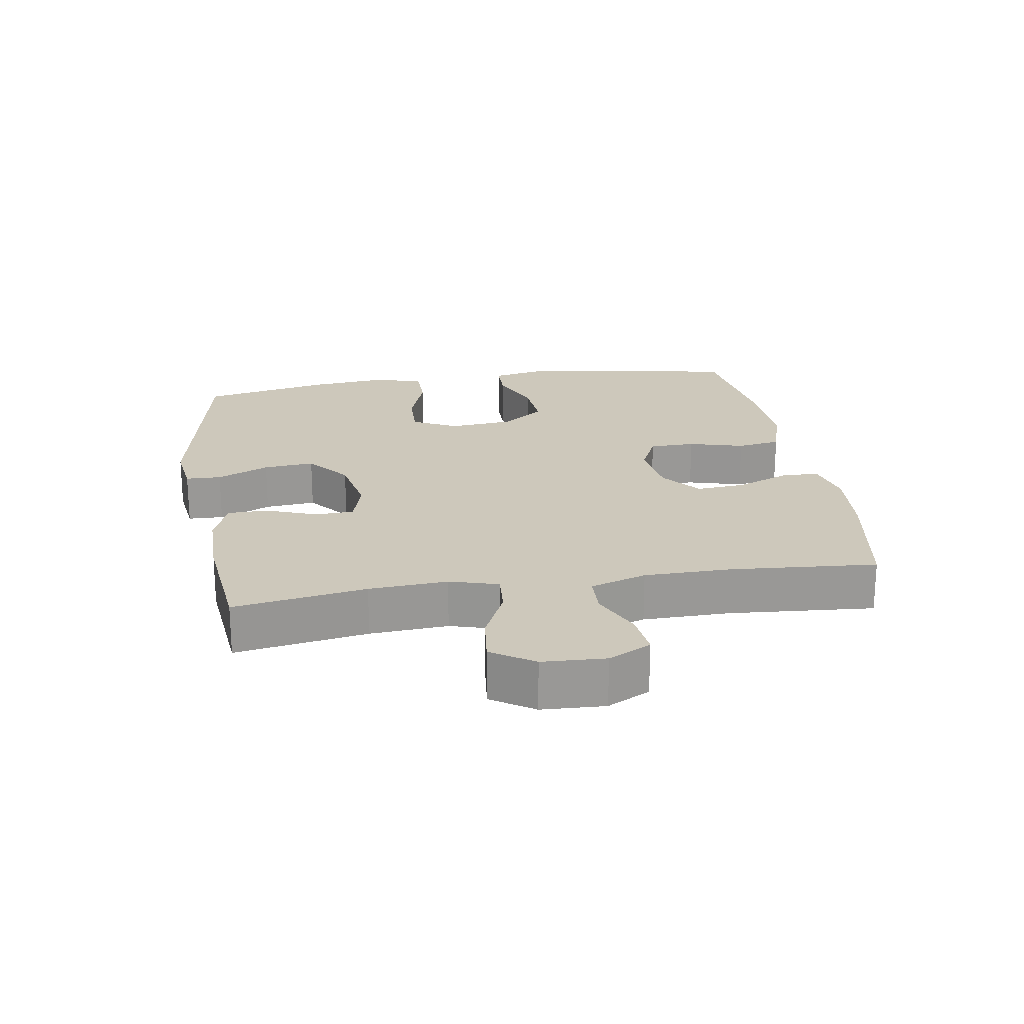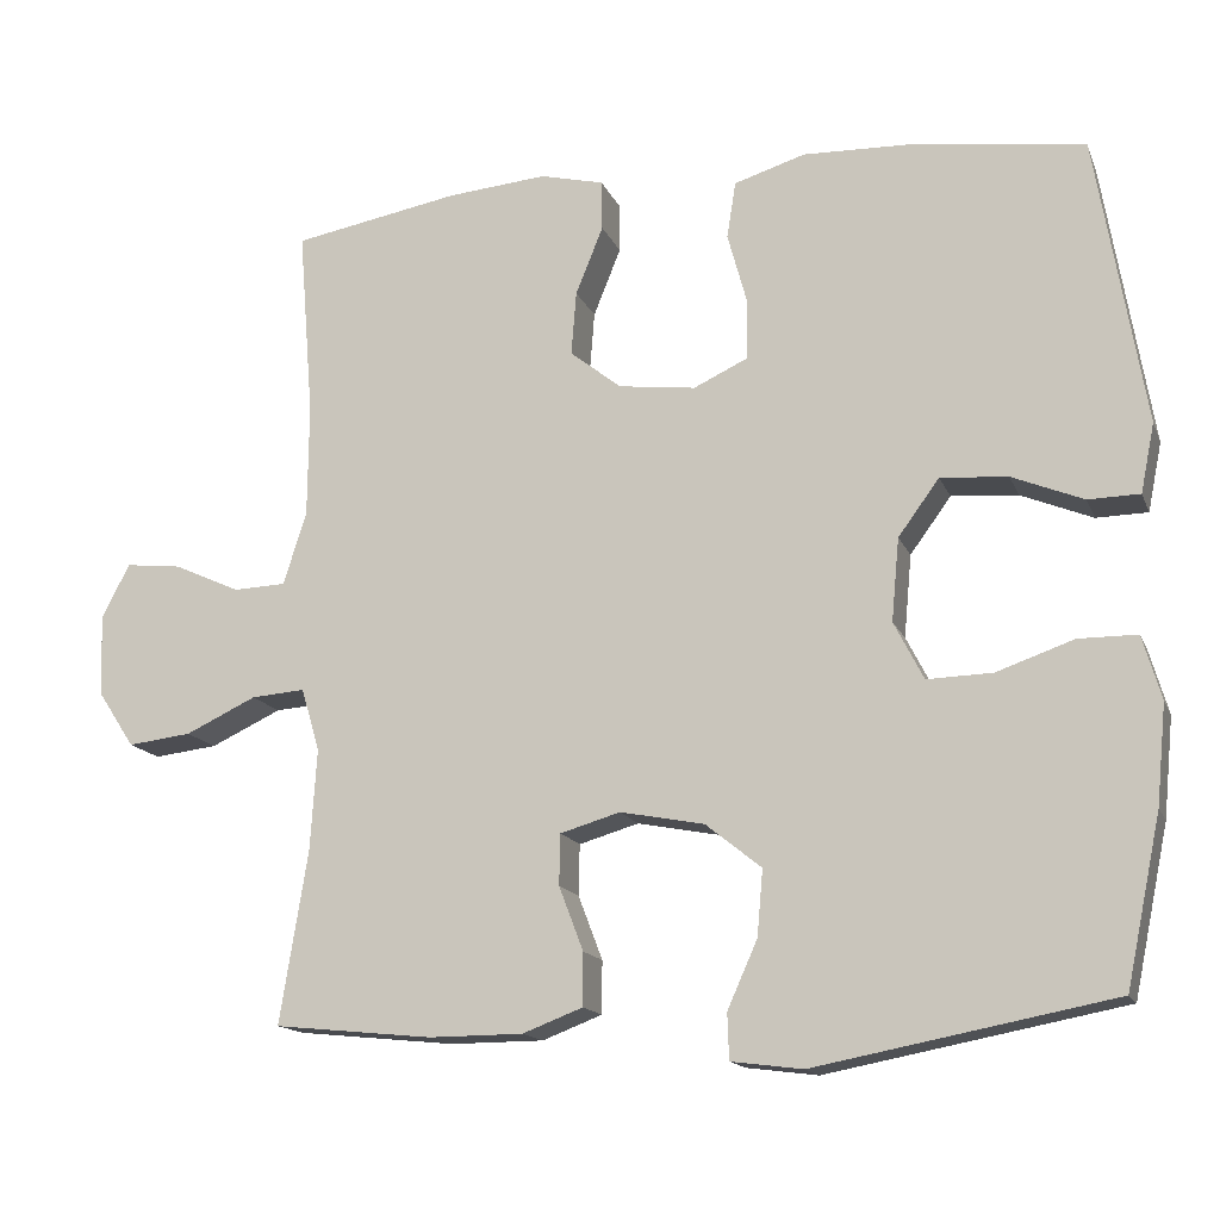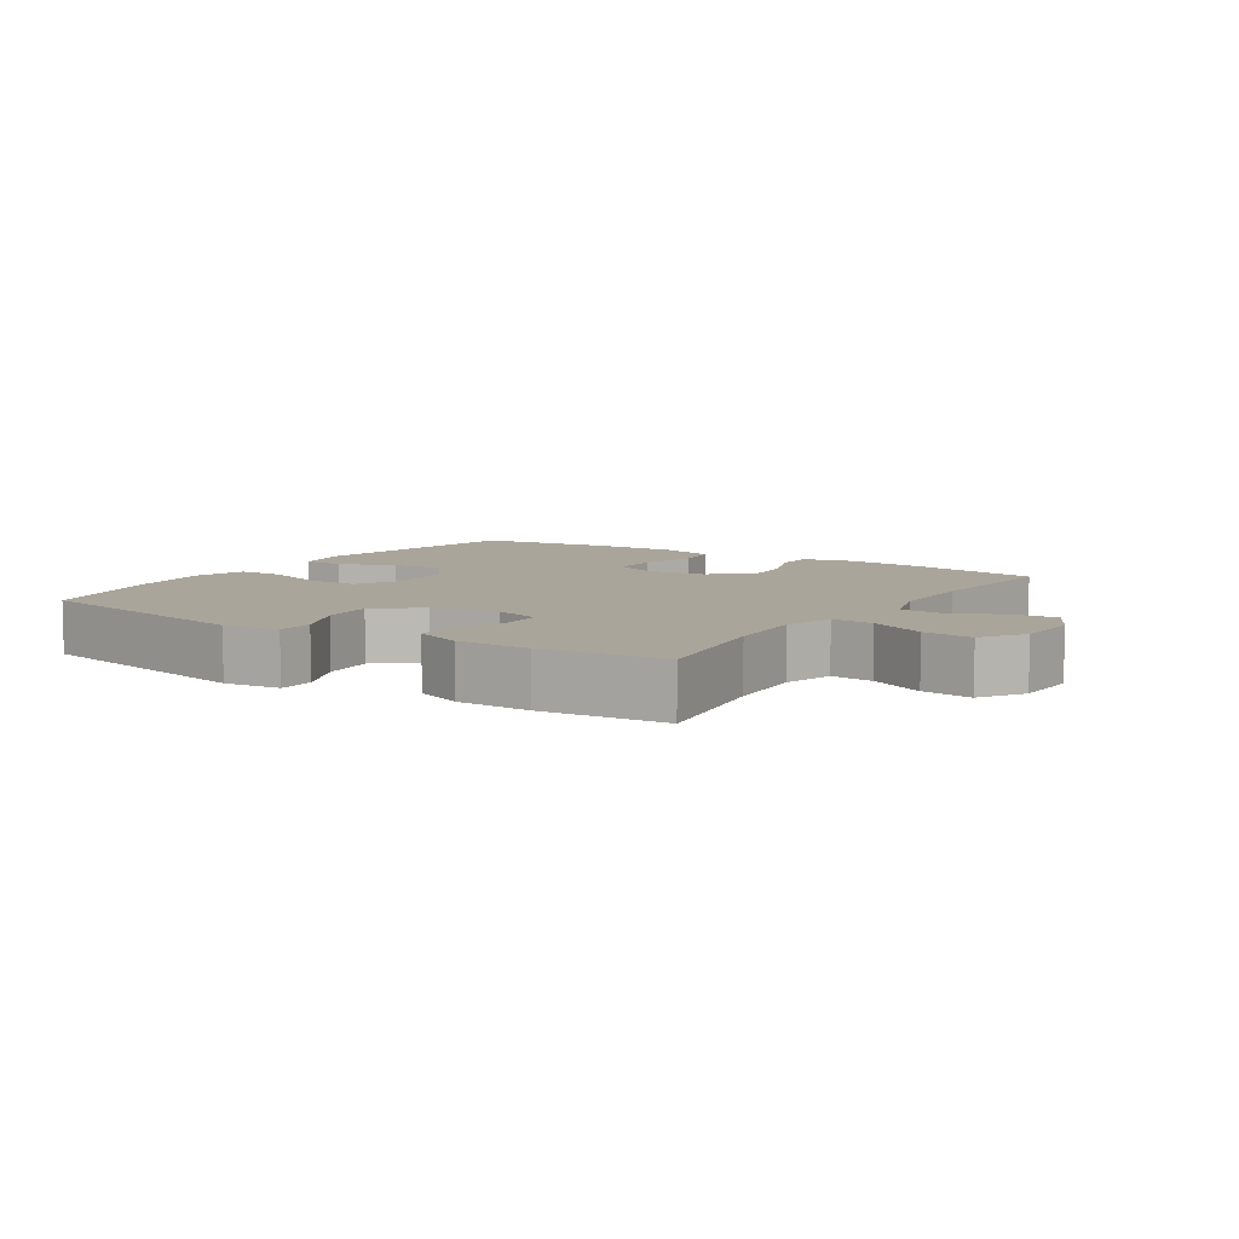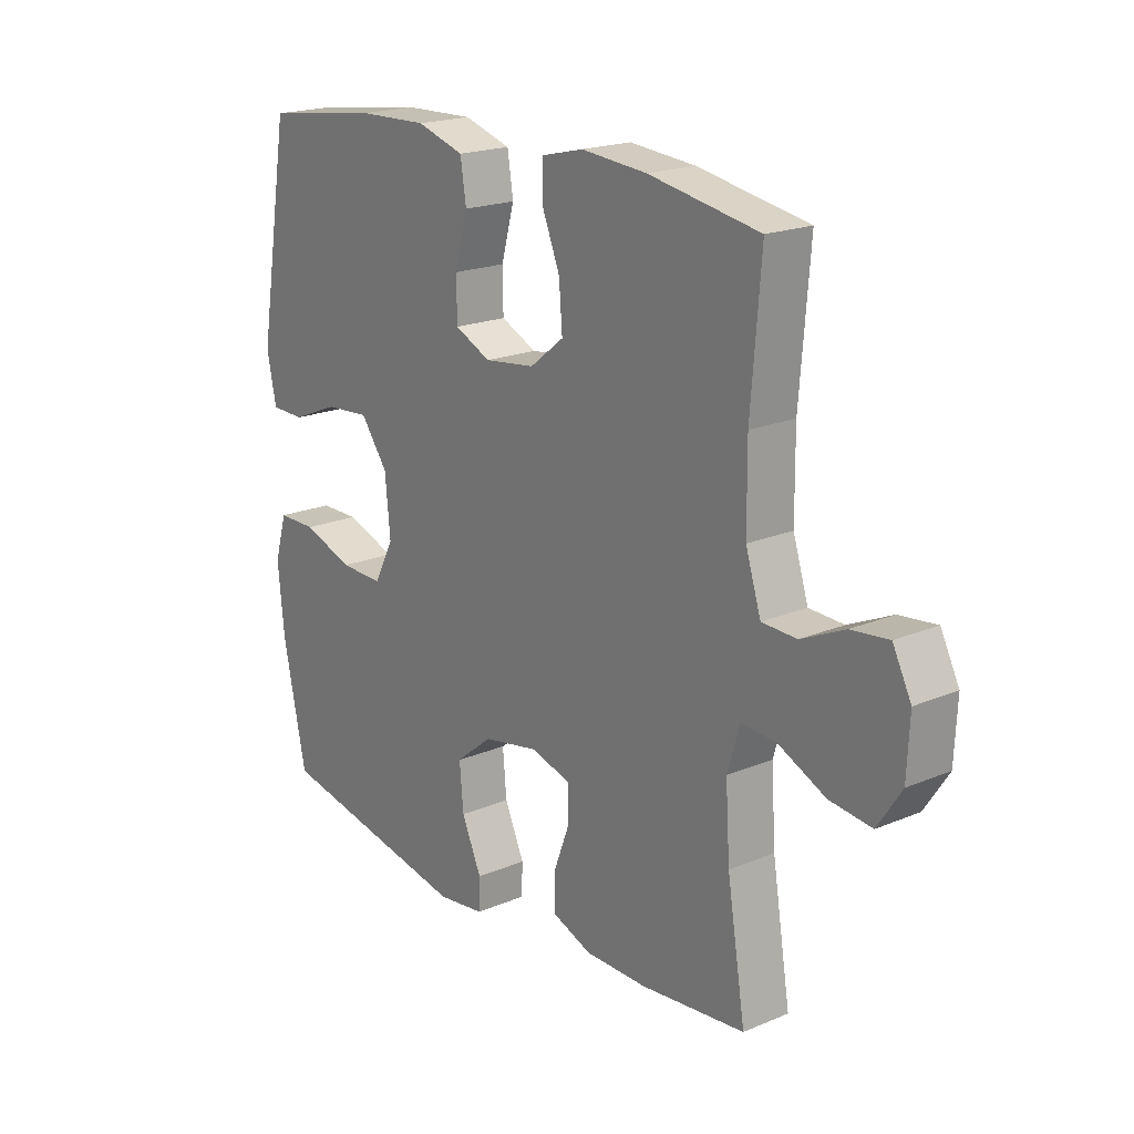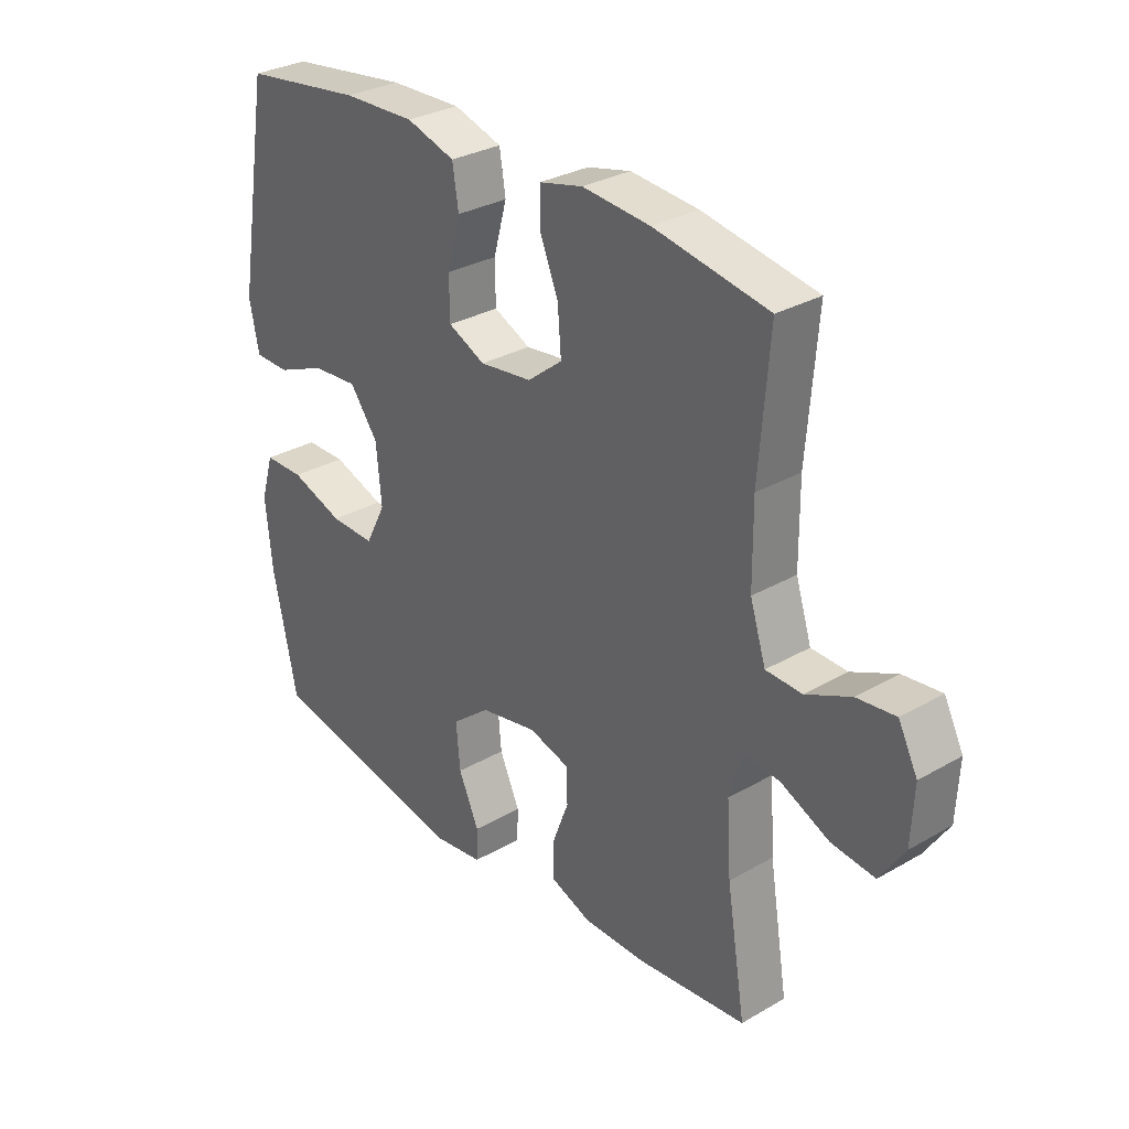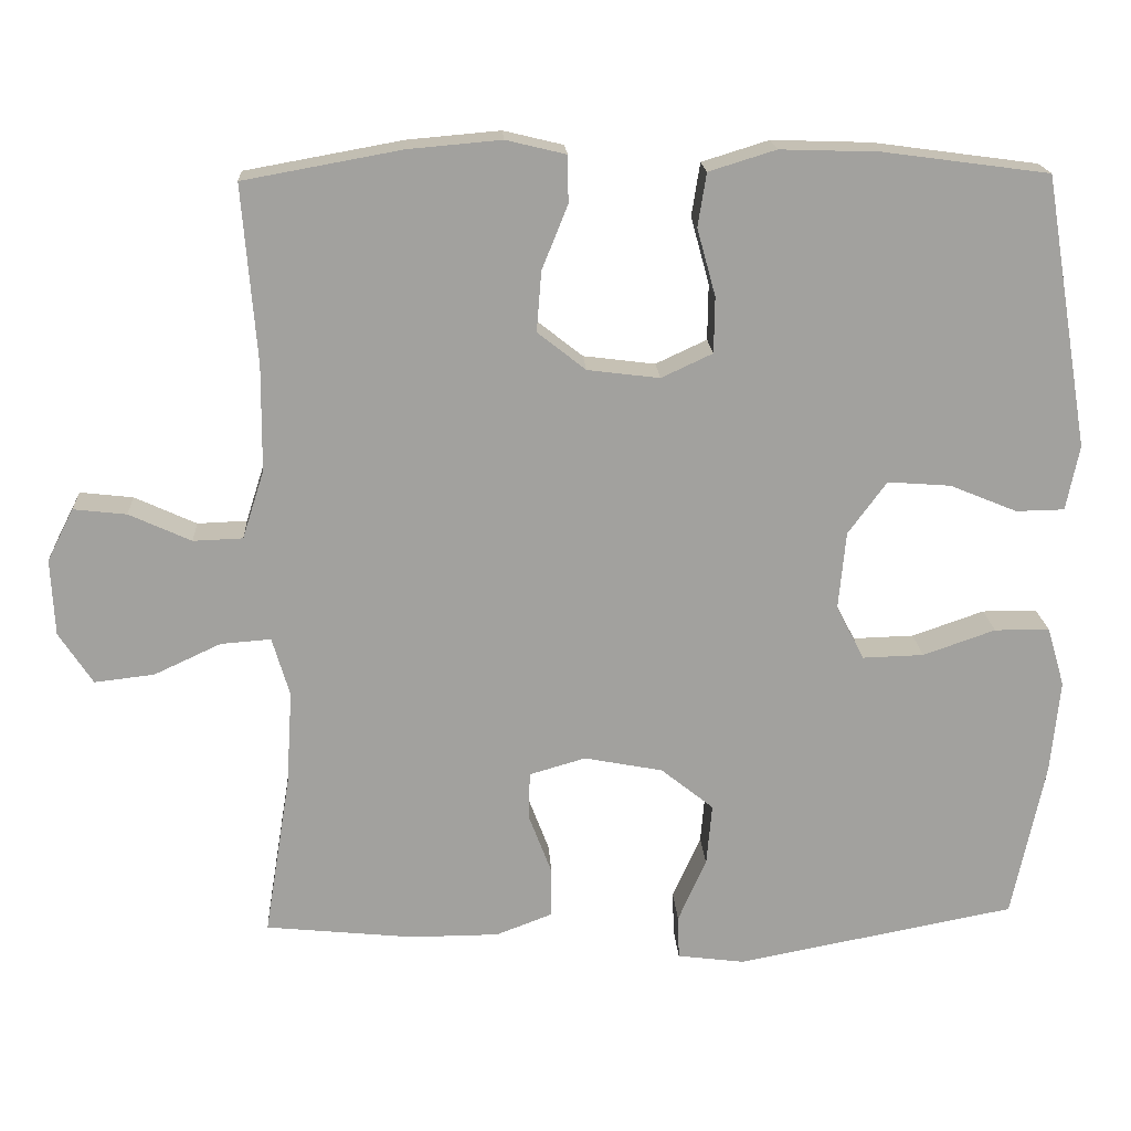
<metadata>
{"format":"obj","ext":"obj","renderer":"f3d","projection":"perspective","resolution":1024,"background":"white","views":[{"elev":21.8,"azim":-99.2,"up":"+Y"},{"elev":-15.0,"azim":17.0,"up":"+Z"},{"elev":7.6,"azim":-146.7,"up":"+Y"},{"elev":19.6,"azim":-128.1,"up":"+Z"},{"elev":30.4,"azim":-129.9,"up":"+Z"},{"elev":18.2,"azim":-3.2,"up":"+Z"}]}
</metadata>
<code>
o path1356
v 0.5674 0.0375 -0.2955
v 0.5793 0.0375 -0.1742
v 0.5566 0.0375 -0.09692
v 0.4853 0.0375 -0.0966
v 0.3917 0.0375 -0.1292
v 0.3121 0.0375 -0.1315
v 0.2761 0.0375 -0.06116
v 0.2855 0.0375 0.03966
v 0.3356 0.0375 0.1078
v 0.4171 0.0375 0.1016
v 0.5042 0.0375 0.06592
v 0.5669 0.0375 0.06713
v 0.5839 0.0375 0.1512
v 0.5248 0.0375 0.5022
v 0.3116 0.0375 0.5309
v 0.1828 0.0375 0.535
v 0.09603 0.0375 0.5082
v 0.08517 0.0375 0.4392
v 0.1092 0.0375 0.3521
v 0.1081 0.0375 0.2798
v 0.04189 0.0375 0.2489
v -0.05139 0.0375 0.2605
v -0.1139 0.0375 0.3097
v -0.1077 0.0375 0.3876
v -0.07432 0.0375 0.4705
v -0.07514 0.0375 0.531
v -0.1527 0.0375 0.5498
v -0.2737 0.0375 0.5391
v -0.4771 0.0375 0.5022
v -0.4588 0.0375 0.2724
v -0.4599 0.0375 0.1353
v -0.4881 0.0375 0.04683
v -0.5524 0.0375 0.04445
v -0.6326 0.0375 0.08115
v -0.7012 0.0375 0.08883
v -0.7354 0.0375 0.02157
v -0.7306 0.0375 -0.07789
v -0.6869 0.0375 -0.1446
v -0.6094 0.0375 -0.1356
v -0.5231 0.0375 -0.0953
v -0.4579 0.0375 -0.09026
v -0.4353 0.0375 -0.1667
v -0.4433 0.0375 -0.2901
v -0.4771 0.0375 -0.4995
v -0.2844 0.0375 -0.519
v -0.17 0.0375 -0.5185
v -0.09706 0.0375 -0.4906
v -0.09676 0.0375 -0.4263
v -0.1264 0.0375 -0.3482
v -0.125 0.0375 -0.2863
v -0.05214 0.0375 -0.2651
v 0.04986 0.0375 -0.2847
v 0.1179 0.0375 -0.3394
v 0.1108 0.0375 -0.4196
v 0.07431 0.0375 -0.5015
v 0.07616 0.0375 -0.5575
v 0.1631 0.0375 -0.5687
v 0.5248 0.0375 -0.4995
v 0.5674 -0.0375 -0.2955
v 0.5793 -0.0375 -0.1742
v 0.5566 -0.0375 -0.09692
v 0.4853 -0.0375 -0.0966
v 0.3917 -0.0375 -0.1292
v 0.3121 -0.0375 -0.1315
v 0.2761 -0.0375 -0.06116
v 0.2855 -0.0375 0.03966
v 0.3356 -0.0375 0.1078
v 0.4171 -0.0375 0.1016
v 0.5042 -0.0375 0.06592
v 0.5669 -0.0375 0.06713
v 0.5839 -0.0375 0.1512
v 0.5248 -0.0375 0.5022
v 0.3116 -0.0375 0.5309
v 0.1828 -0.0375 0.535
v 0.09603 -0.0375 0.5082
v 0.08517 -0.0375 0.4392
v 0.1092 -0.0375 0.3521
v 0.1081 -0.0375 0.2798
v 0.04189 -0.0375 0.2489
v -0.05139 -0.0375 0.2605
v -0.1139 -0.0375 0.3097
v -0.1077 -0.0375 0.3876
v -0.07432 -0.0375 0.4705
v -0.07514 -0.0375 0.531
v -0.1527 -0.0375 0.5498
v -0.2737 -0.0375 0.5391
v -0.4771 -0.0375 0.5022
v -0.4588 -0.0375 0.2724
v -0.4599 -0.0375 0.1353
v -0.4881 -0.0375 0.04683
v -0.5524 -0.0375 0.04445
v -0.6326 -0.0375 0.08115
v -0.7012 -0.0375 0.08883
v -0.7354 -0.0375 0.02157
v -0.7306 -0.0375 -0.07789
v -0.6869 -0.0375 -0.1446
v -0.6094 -0.0375 -0.1356
v -0.5231 -0.0375 -0.0953
v -0.4579 -0.0375 -0.09026
v -0.4353 -0.0375 -0.1667
v -0.4433 -0.0375 -0.2901
v -0.4771 -0.0375 -0.4995
v -0.2844 -0.0375 -0.519
v -0.17 -0.0375 -0.5185
v -0.09706 -0.0375 -0.4906
v -0.09676 -0.0375 -0.4263
v -0.1264 -0.0375 -0.3482
v -0.125 -0.0375 -0.2863
v -0.05214 -0.0375 -0.2651
v 0.04986 -0.0375 -0.2847
v 0.1179 -0.0375 -0.3394
v 0.1108 -0.0375 -0.4196
v 0.07431 -0.0375 -0.5015
v 0.07616 -0.0375 -0.5575
v 0.1631 -0.0375 -0.5687
v 0.5248 -0.0375 -0.4995
v 0.07616 0.0375 -0.5575
v 0.07616 0.0375 -0.5575
v 0.1631 0.0375 -0.5687
v 0.07431 0.0375 -0.5015
v -0.2844 0.0375 -0.519
v -0.17 0.0375 -0.5185
v -0.09706 0.0375 -0.4906
v -0.09706 0.0375 -0.4906
v -0.4771 0.0375 -0.4995
v -0.4771 0.0375 -0.4995
v 0.5248 0.0375 -0.4995
v 0.5248 0.0375 -0.4995
v 0.1108 0.0375 -0.4196
v -0.09676 0.0375 -0.4263
v -0.1264 0.0375 -0.3482
v 0.1179 0.0375 -0.3394
v 0.5674 0.0375 -0.2955
v -0.4433 0.0375 -0.2901
v -0.125 0.0375 -0.2863
v -0.125 0.0375 -0.2863
v 0.04986 0.0375 -0.2847
v 0.5793 0.0375 -0.1742
v -0.4353 0.0375 -0.1667
v -0.05214 0.0375 -0.2651
v 0.5566 0.0375 -0.09692
v 0.5566 0.0375 -0.09692
v -0.4579 0.0375 -0.09026
v -0.4579 0.0375 -0.09026
v 0.3917 0.0375 -0.1292
v 0.3121 0.0375 -0.1315
v 0.3121 0.0375 -0.1315
v -0.7306 0.0375 -0.07789
v -0.6869 0.0375 -0.1446
v -0.6869 0.0375 -0.1446
v -0.6094 0.0375 -0.1356
v -0.5231 0.0375 -0.0953
v 0.2761 0.0375 -0.06116
v 0.4853 0.0375 -0.0966
v -0.7354 0.0375 0.02157
v 0.2855 0.0375 0.03966
v -0.7012 0.0375 0.08883
v -0.7012 0.0375 0.08883
v -0.4881 0.0375 0.04683
v -0.4881 0.0375 0.04683
v -0.5524 0.0375 0.04445
v 0.3356 0.0375 0.1078
v -0.6326 0.0375 0.08115
v -0.4599 0.0375 0.1353
v 0.4171 0.0375 0.1016
v 0.5042 0.0375 0.06592
v 0.5669 0.0375 0.06713
v 0.5669 0.0375 0.06713
v 0.5839 0.0375 0.1512
v -0.4588 0.0375 0.2724
v 0.04189 0.0375 0.2489
v -0.05139 0.0375 0.2605
v 0.1081 0.0375 0.2798
v 0.1081 0.0375 0.2798
v -0.1139 0.0375 0.3097
v 0.1092 0.0375 0.3521
v -0.1077 0.0375 0.3876
v 0.08517 0.0375 0.4392
v -0.07432 0.0375 0.4705
v -0.4771 0.0375 0.5022
v -0.4771 0.0375 0.5022
v 0.09603 0.0375 0.5082
v 0.09603 0.0375 0.5082
v -0.07514 0.0375 0.531
v -0.07514 0.0375 0.531
v 0.5248 0.0375 0.5022
v 0.5248 0.0375 0.5022
v 0.1828 0.0375 0.535
v 0.3116 0.0375 0.5309
v -0.2737 0.0375 0.5391
v -0.1527 0.0375 0.5498
v 0.07616 -0.0375 -0.5575
v 0.07616 -0.0375 -0.5575
v 0.1631 -0.0375 -0.5687
v 0.07431 -0.0375 -0.5015
v -0.2844 -0.0375 -0.519
v -0.17 -0.0375 -0.5185
v -0.09706 -0.0375 -0.4906
v -0.09706 -0.0375 -0.4906
v -0.4771 -0.0375 -0.4995
v -0.4771 -0.0375 -0.4995
v 0.5248 -0.0375 -0.4995
v 0.5248 -0.0375 -0.4995
v 0.1108 -0.0375 -0.4196
v -0.09676 -0.0375 -0.4263
v -0.1264 -0.0375 -0.3482
v 0.1179 -0.0375 -0.3394
v 0.5674 -0.0375 -0.2955
v -0.4433 -0.0375 -0.2901
v -0.125 -0.0375 -0.2863
v -0.125 -0.0375 -0.2863
v 0.04986 -0.0375 -0.2847
v 0.5793 -0.0375 -0.1742
v -0.4353 -0.0375 -0.1667
v -0.05214 -0.0375 -0.2651
v 0.5566 -0.0375 -0.09692
v 0.5566 -0.0375 -0.09692
v -0.4579 -0.0375 -0.09026
v -0.4579 -0.0375 -0.09026
v 0.3917 -0.0375 -0.1292
v 0.3121 -0.0375 -0.1315
v 0.3121 -0.0375 -0.1315
v -0.7306 -0.0375 -0.07789
v -0.6869 -0.0375 -0.1446
v -0.6869 -0.0375 -0.1446
v -0.6094 -0.0375 -0.1356
v -0.5231 -0.0375 -0.0953
v 0.2761 -0.0375 -0.06116
v 0.4853 -0.0375 -0.0966
v -0.7354 -0.0375 0.02157
v 0.2855 -0.0375 0.03966
v -0.7012 -0.0375 0.08883
v -0.7012 -0.0375 0.08883
v -0.4881 -0.0375 0.04683
v -0.4881 -0.0375 0.04683
v -0.5524 -0.0375 0.04445
v 0.3356 -0.0375 0.1078
v -0.6326 -0.0375 0.08115
v -0.4599 -0.0375 0.1353
v 0.4171 -0.0375 0.1016
v 0.5042 -0.0375 0.06592
v 0.5669 -0.0375 0.06713
v 0.5669 -0.0375 0.06713
v 0.5839 -0.0375 0.1512
v -0.4588 -0.0375 0.2724
v 0.04189 -0.0375 0.2489
v -0.05139 -0.0375 0.2605
v 0.1081 -0.0375 0.2798
v 0.1081 -0.0375 0.2798
v -0.1139 -0.0375 0.3097
v 0.1092 -0.0375 0.3521
v -0.1077 -0.0375 0.3876
v 0.08517 -0.0375 0.4392
v -0.07432 -0.0375 0.4705
v -0.4771 -0.0375 0.5022
v -0.4771 -0.0375 0.5022
v 0.09603 -0.0375 0.5082
v 0.09603 -0.0375 0.5082
v -0.07514 -0.0375 0.531
v -0.07514 -0.0375 0.531
v 0.5248 -0.0375 0.5022
v 0.5248 -0.0375 0.5022
v 0.1828 -0.0375 0.535
v 0.3116 -0.0375 0.5309
v -0.2737 -0.0375 0.5391
v -0.1527 -0.0375 0.5498
f 266 265 252
f 229 213 216
f 205 197 198
f 228 215 212
f 247 239 218
f 218 214 210
f 246 228 231
f 246 231 248
f 247 218 210
f 255 245 265
f 202 207 204
f 202 221 207
f 264 237 261
f 252 265 250
f 234 218 239
f 244 241 242
f 247 215 246
f 194 195 192
f 245 250 265
f 259 266 254
f 246 215 228
f 220 221 208
f 210 209 206
f 261 240 244
f 228 212 221
f 209 210 214
f 196 206 209
f 226 236 223
f 236 227 234
f 248 237 251
f 244 240 241
f 204 195 194
f 208 221 202
f 220 213 229
f 213 220 208
f 237 240 261
f 232 230 238
f 250 239 247
f 206 197 205
f 197 206 196
f 251 237 264
f 238 223 236
f 248 231 237
f 239 250 245
f 202 204 194
f 196 209 200
f 254 266 252
f 263 251 264
f 253 263 257
f 224 226 223
f 230 223 238
f 234 227 218
f 227 236 226
f 247 210 215
f 207 221 212
f 251 263 253
f 118 57 115 193
f 55 56 114 113
f 45 46 104 103
f 46 124 199 104
f 126 45 103 201
f 57 128 203 115
f 54 55 113 112
f 47 48 106 105
f 48 49 107 106
f 53 54 112 111
f 58 1 59 116
f 43 44 102 101
f 49 136 211 107
f 52 53 111 110
f 1 2 60 59
f 42 43 101 100
f 50 51 109 108
f 51 52 110 109
f 2 142 217 60
f 144 42 100 219
f 5 147 222 63
f 37 150 225 95
f 38 39 97 96
f 39 40 98 97
f 6 7 65 64
f 4 5 63 62
f 3 4 62 61
f 40 41 99 98
f 36 37 95 94
f 7 8 66 65
f 158 36 94 233
f 160 33 91 235
f 8 9 67 66
f 34 35 93 92
f 33 34 92 91
f 31 32 90 89
f 10 11 69 68
f 11 168 243 69
f 12 13 71 70
f 9 10 68 67
f 30 31 89 88
f 21 22 80 79
f 174 21 79 249
f 22 23 81 80
f 19 20 78 77
f 23 24 82 81
f 18 19 77 76
f 24 25 83 82
f 181 30 88 256
f 183 18 76 258
f 25 185 260 83
f 13 187 262 71
f 16 17 75 74
f 15 16 74 73
f 14 15 73 72
f 28 29 87 86
f 27 28 86 85
f 26 27 85 84
f 191 177 190
f 154 141 138
f 130 123 122
f 153 137 140
f 172 143 164
f 143 135 139
f 171 156 153
f 171 173 156
f 172 135 143
f 180 190 170
f 127 129 132
f 127 132 146
f 189 186 162
f 177 175 190
f 159 164 143
f 169 167 166
f 172 171 140
f 119 117 120
f 170 190 175
f 184 179 191
f 171 153 140
f 145 133 146
f 135 131 134
f 186 169 165
f 153 146 137
f 134 139 135
f 121 134 131
f 151 148 161
f 161 159 152
f 173 176 162
f 169 166 165
f 129 119 120
f 133 127 146
f 145 154 138
f 138 133 145
f 162 186 165
f 157 163 155
f 175 172 164
f 131 130 122
f 122 121 131
f 176 189 162
f 163 161 148
f 173 162 156
f 164 170 175
f 127 119 129
f 121 125 134
f 179 177 191
f 188 189 176
f 178 182 188
f 149 148 151
f 155 163 148
f 159 143 152
f 152 151 161
f 172 140 135
f 132 137 146
f 176 178 188

</code>
